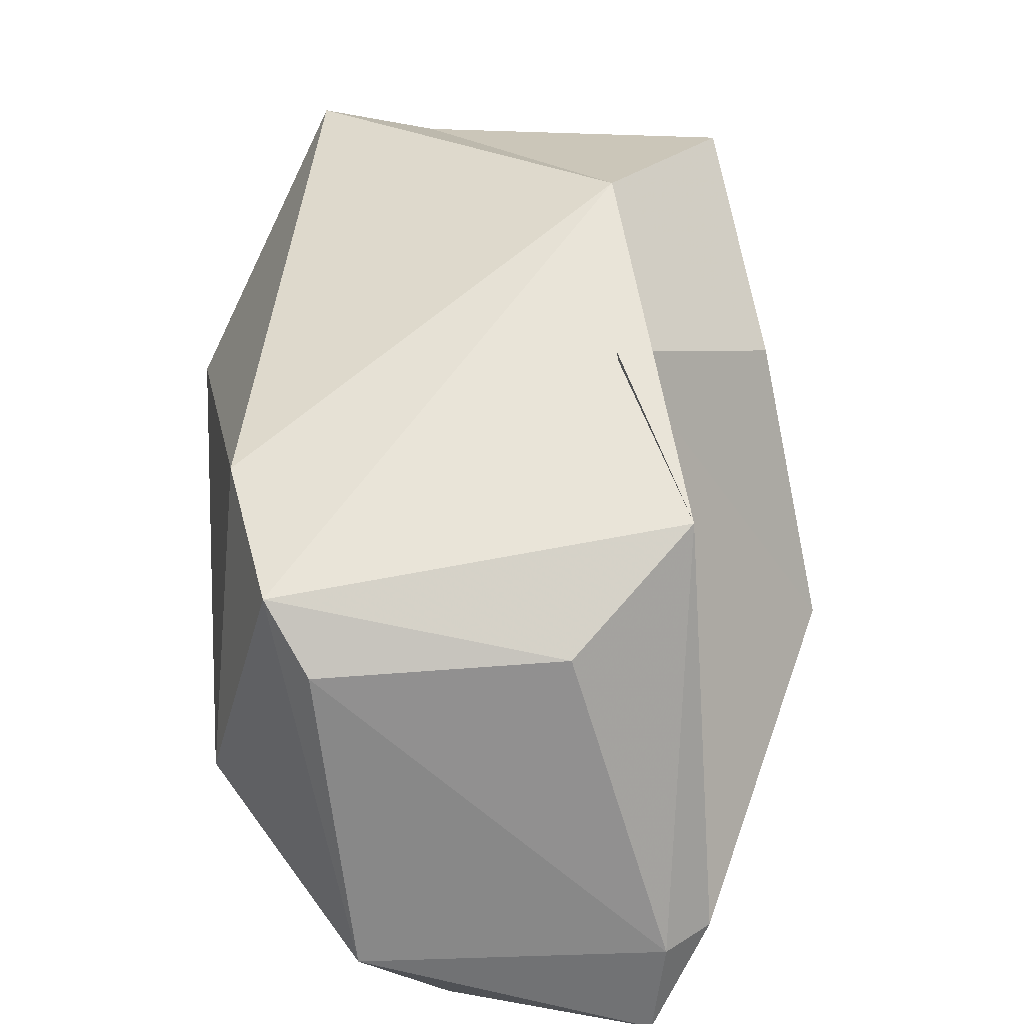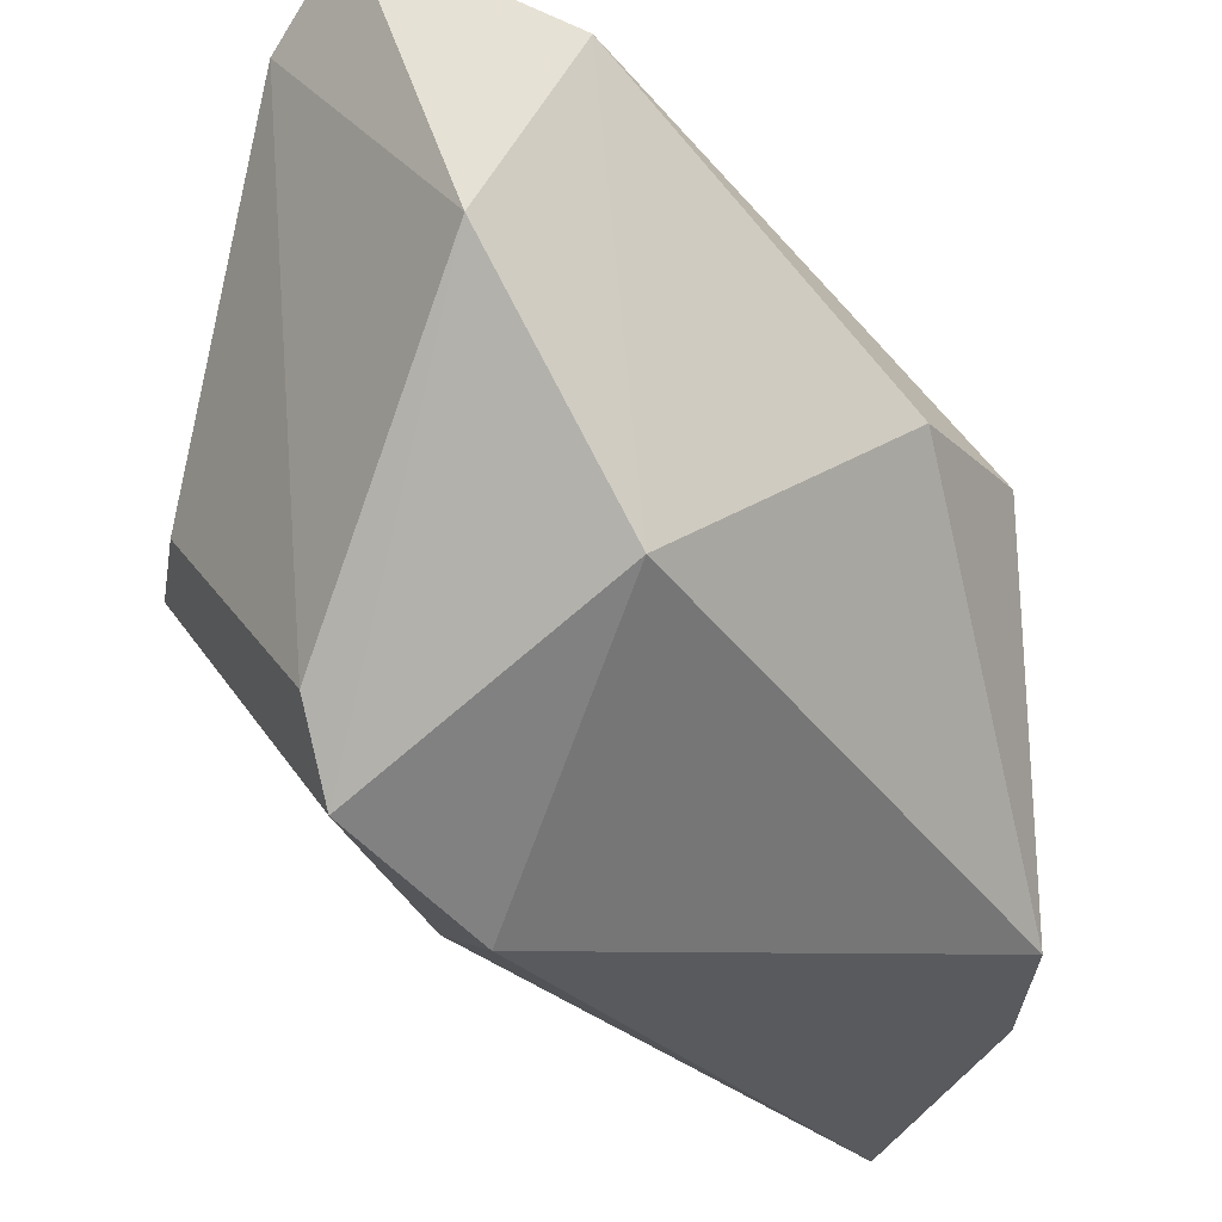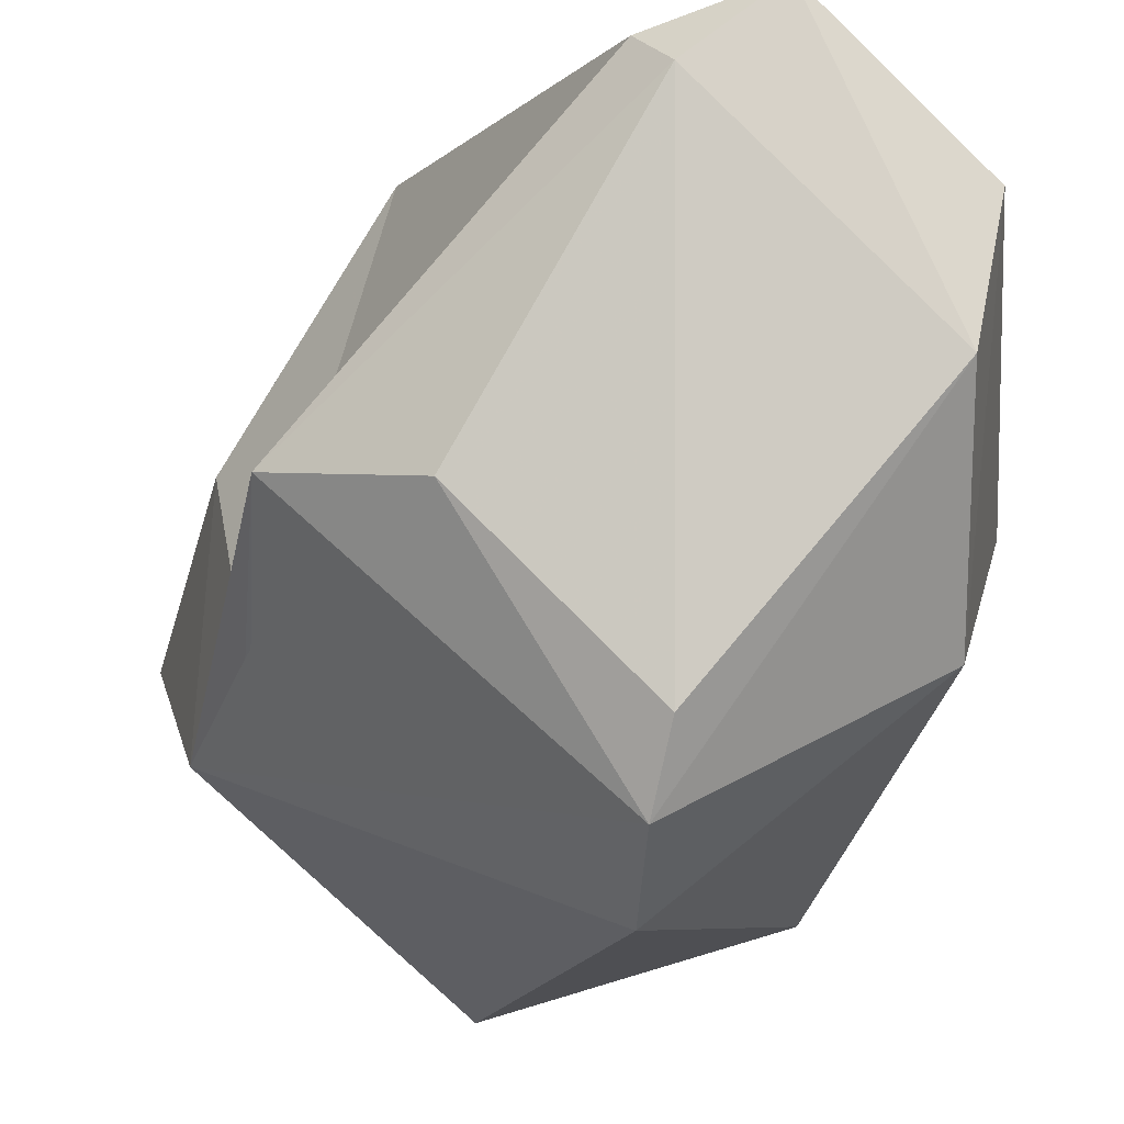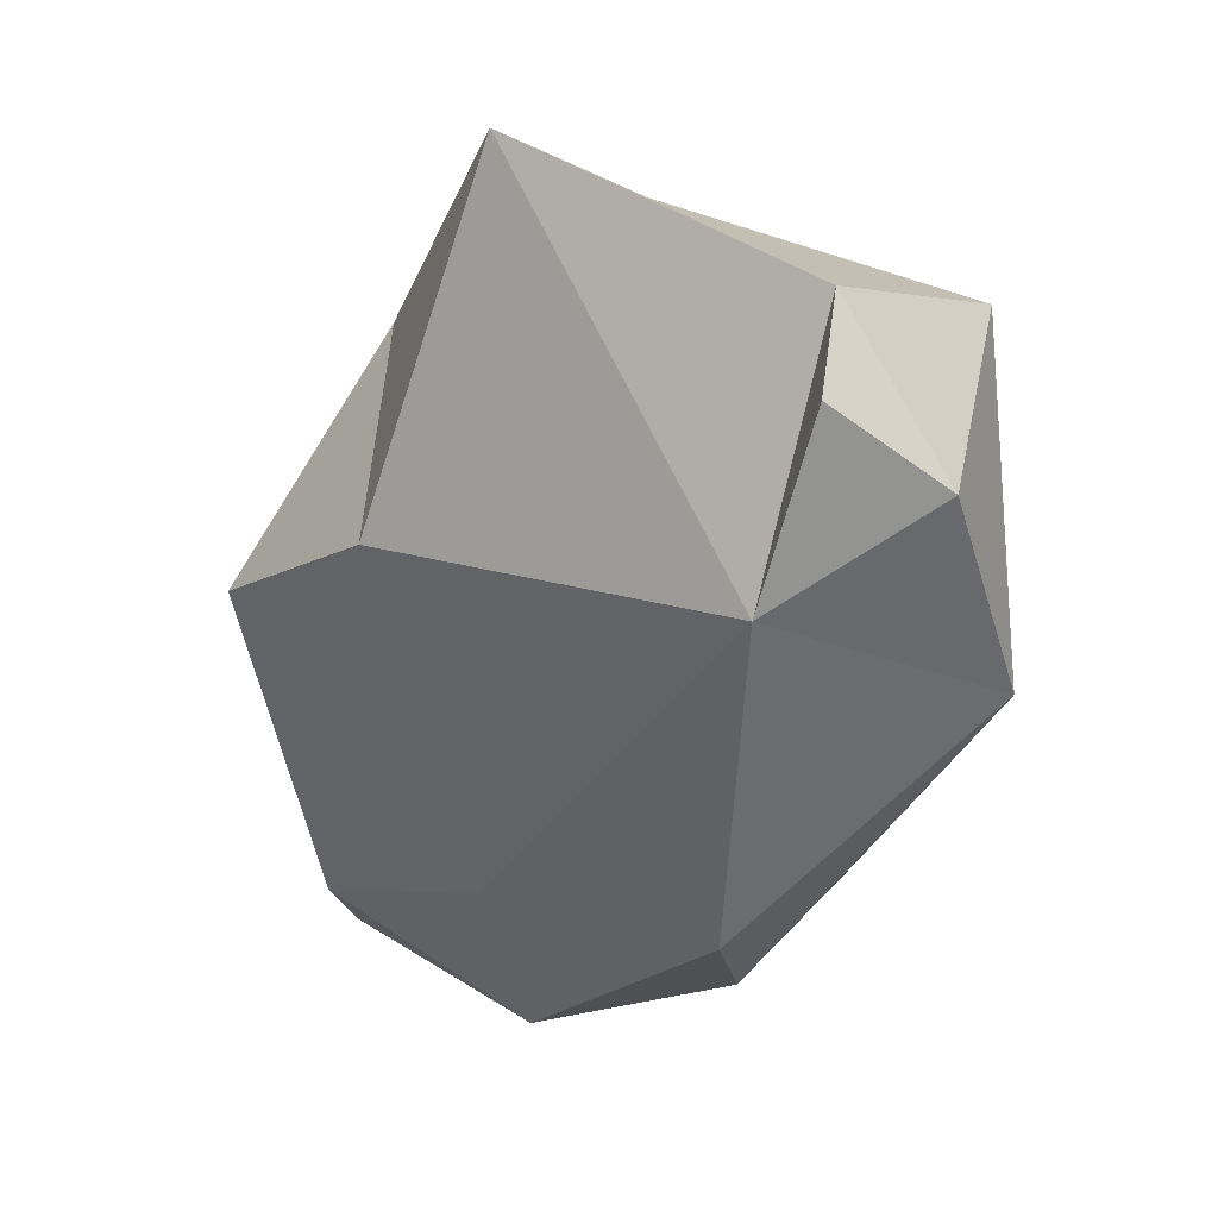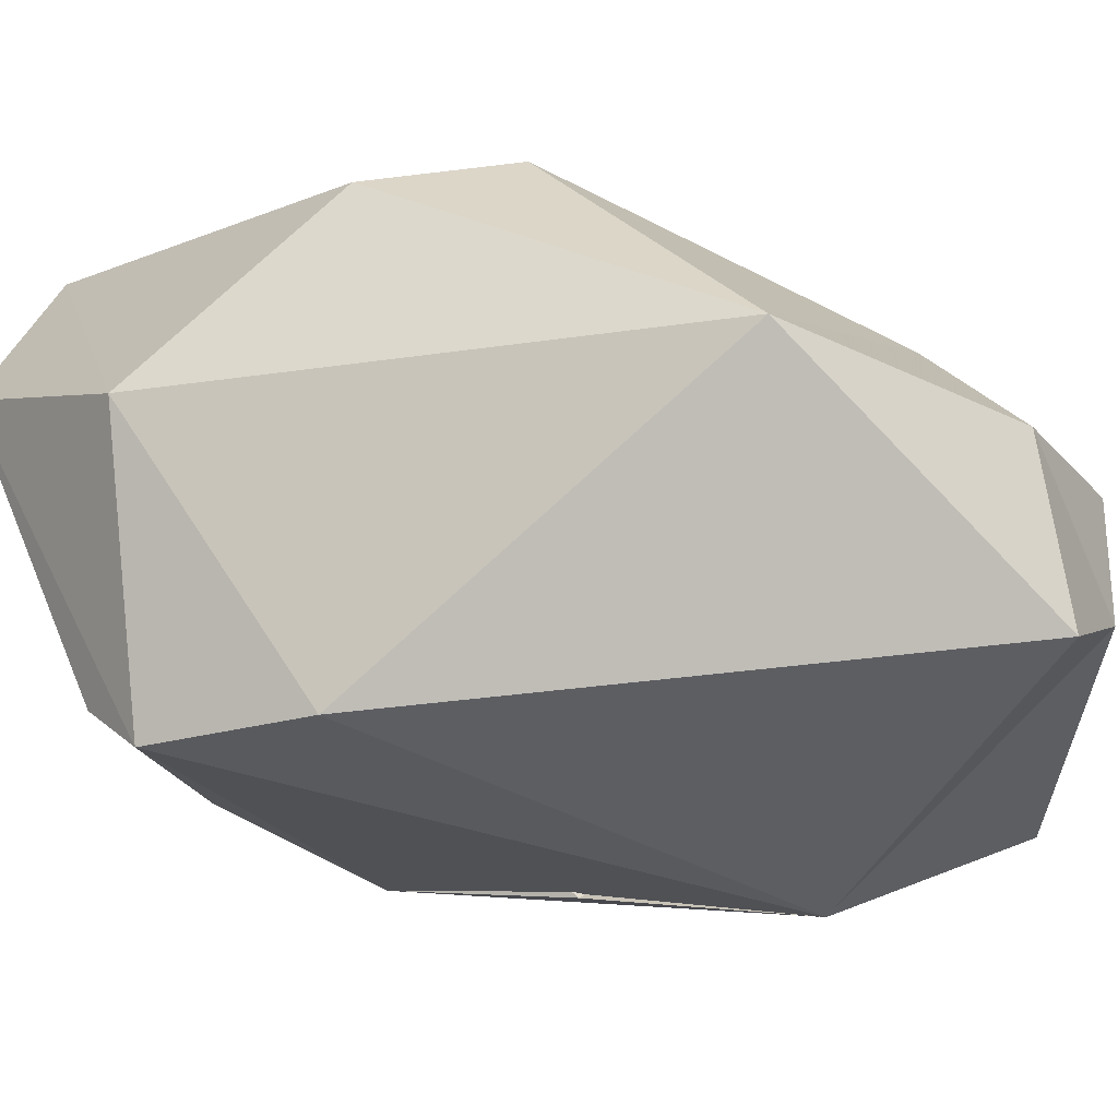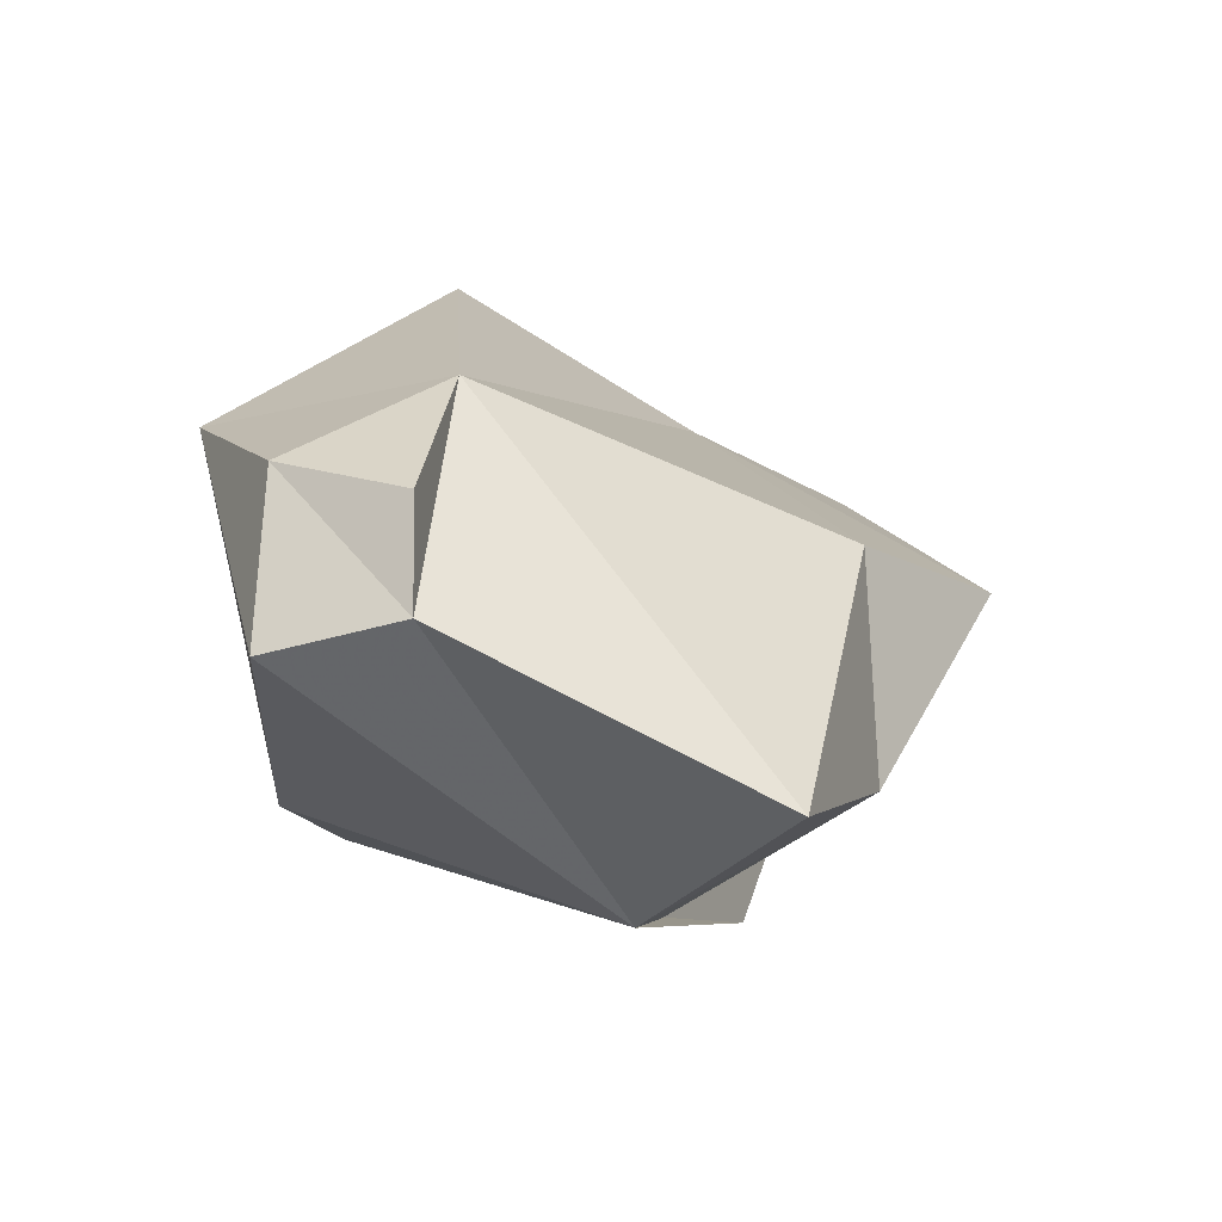
<metadata>
{"format":"obj","ext":"obj","renderer":"f3d","projection":"perspective","resolution":1024,"background":"white","views":[{"elev":-50.8,"azim":46.7,"up":"+Z"},{"elev":-25.5,"azim":-137.7,"up":"+Y"},{"elev":-14.8,"azim":176.7,"up":"+Y"},{"elev":79.6,"azim":-110.4,"up":"+Z"},{"elev":-71.1,"azim":-72.5,"up":"+Y"},{"elev":64.5,"azim":60.8,"up":"+Z"}]}
</metadata>
<code>
v 189.2 257 78.77
v 191.5 252.1 72.07
v 193.4 248.2 87.97
v 190.7 263 69.51
v 190.2 257.4 83.17
v 197.1 254.2 91.18
v 199 248.1 70.59
v 192 258.1 67.14
v 198.9 246.3 75.39
v 194.5 263.1 76.38
v 195.9 267.2 67.25
v 201 251.1 94.39
v 198 248.7 93.06
v 196.7 267.6 71.17
v 198.6 265.1 67.52
v 198.6 250.3 69.21
v 203.7 249.6 93.76
v 202.2 246 92.62
v 203.9 255.9 69.92
v 203.7 262.8 84.86
v 208.5 253.6 78.76
v 199.5 266.3 68.77
v 204.9 266.9 79.84
v 210.2 252 84.89
v 208.2 256.9 73.36
v 211.5 255.9 90.73
v 209.7 259.8 83.58
g foo
f 13 12 6
f 17 12 13
f 18 17 13
f 6 5 3
f 13 6 3
f 18 13 3
f 26 20 6
f 20 10 6
f 17 26 6
f 6 10 5
f 17 6 12
f 24 26 17
f 17 18 24
f 1 3 5
f 2 9 3
f 9 18 3
f 27 23 20
f 20 23 10
f 27 20 26
f 27 26 24
f 5 10 4
f 18 9 24
f 5 4 1
f 23 14 10
f 21 23 27
f 27 24 21
f 14 4 10
f 4 2 1
f 3 1 2
f 22 14 23
f 22 23 21
f 22 11 14
f 25 22 21
f 14 11 4
f 24 25 21
f 11 8 4
f 7 25 24
f 9 7 24
f 8 2 4
f 8 7 2
f 7 9 2
f 11 22 15
f 15 22 25
f 19 15 25
f 8 11 15
f 7 19 25
f 16 8 15
f 16 15 19
f 16 19 7
f 16 7 8
g

</code>
